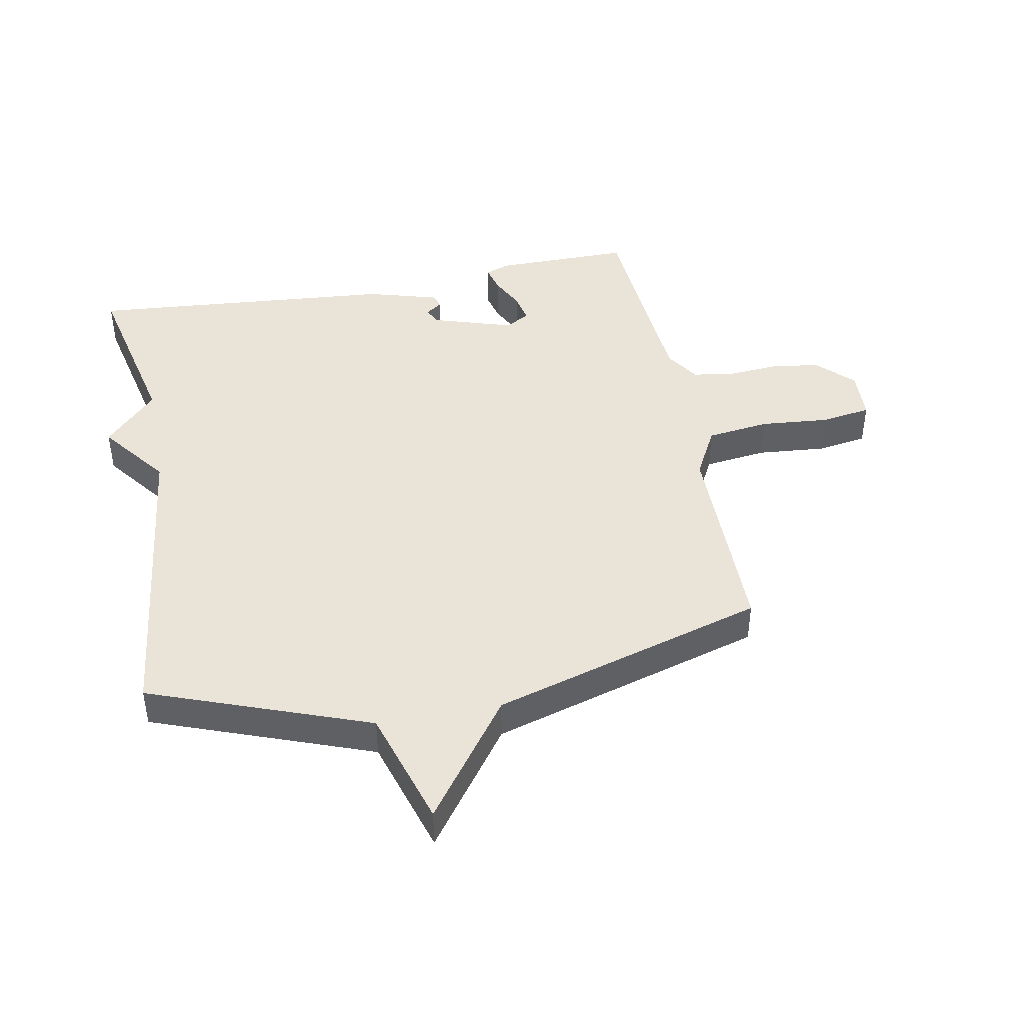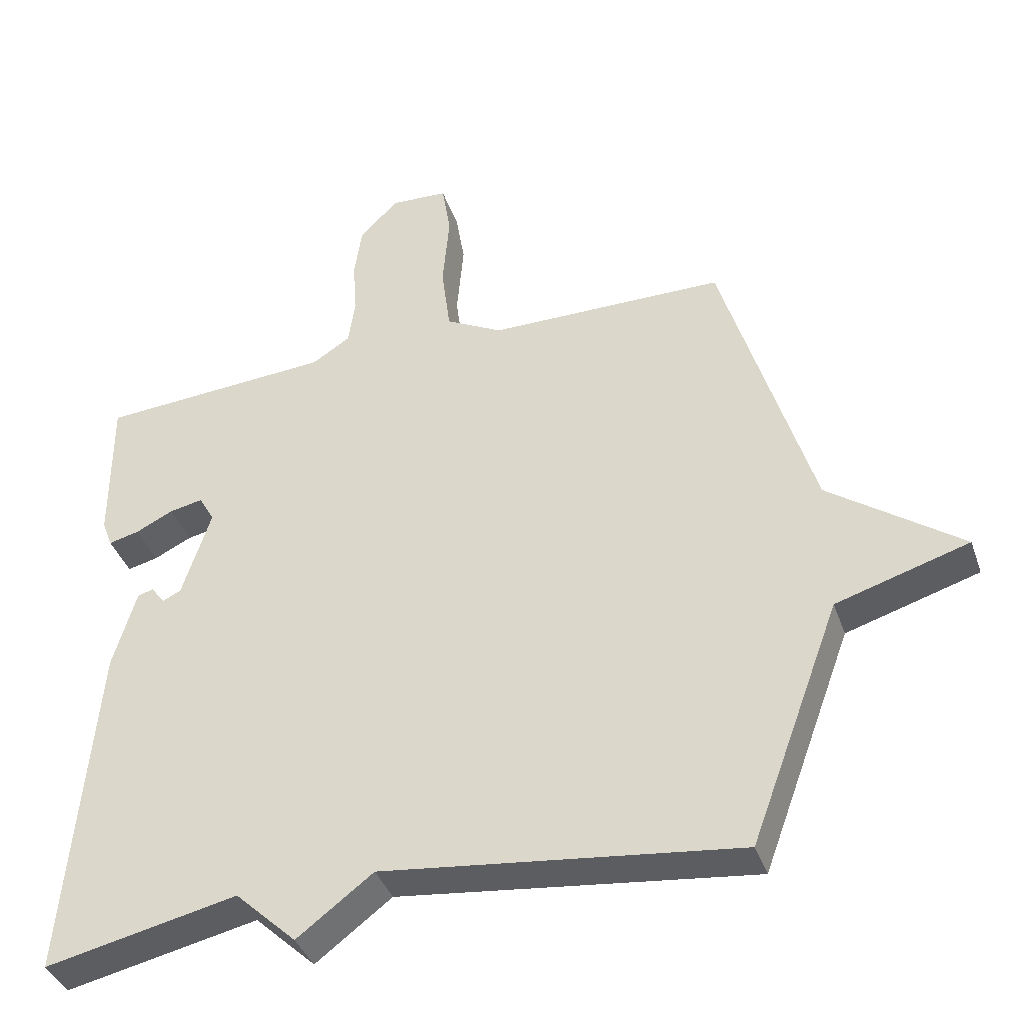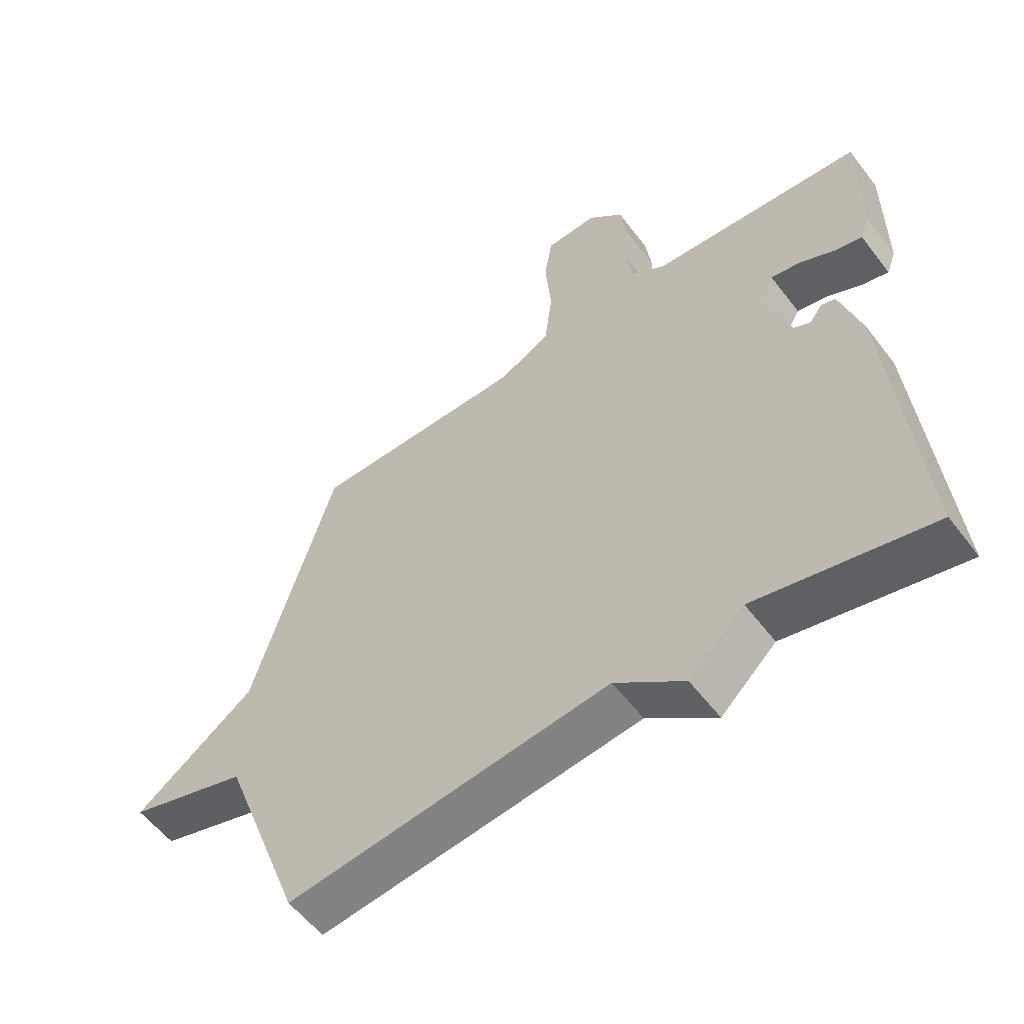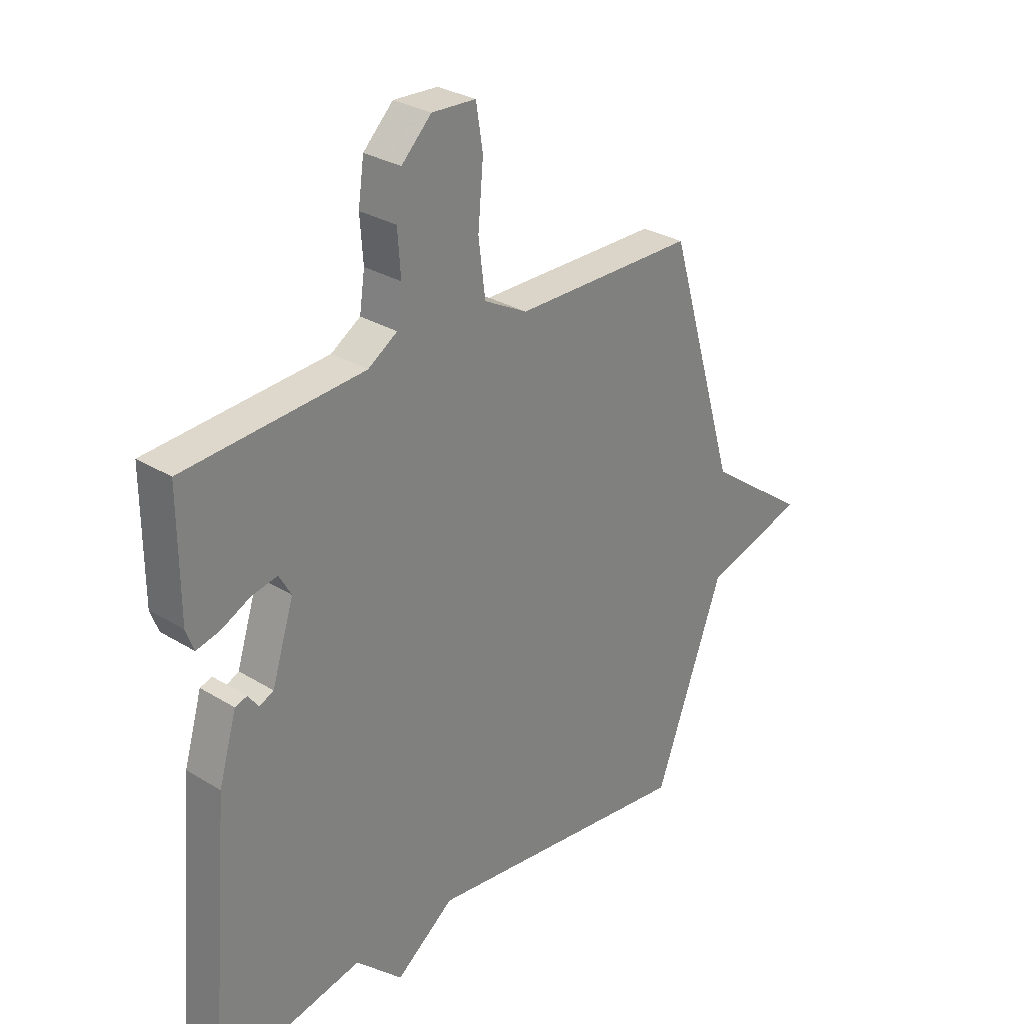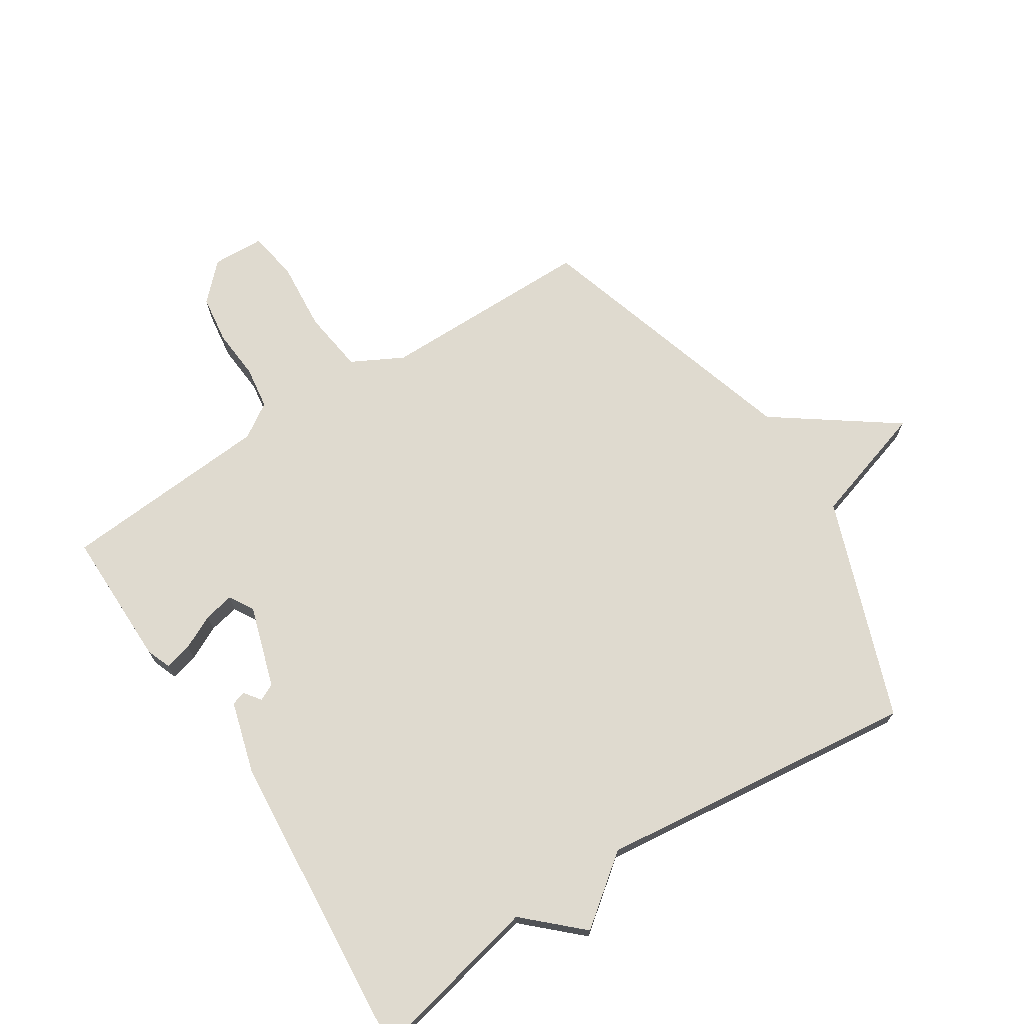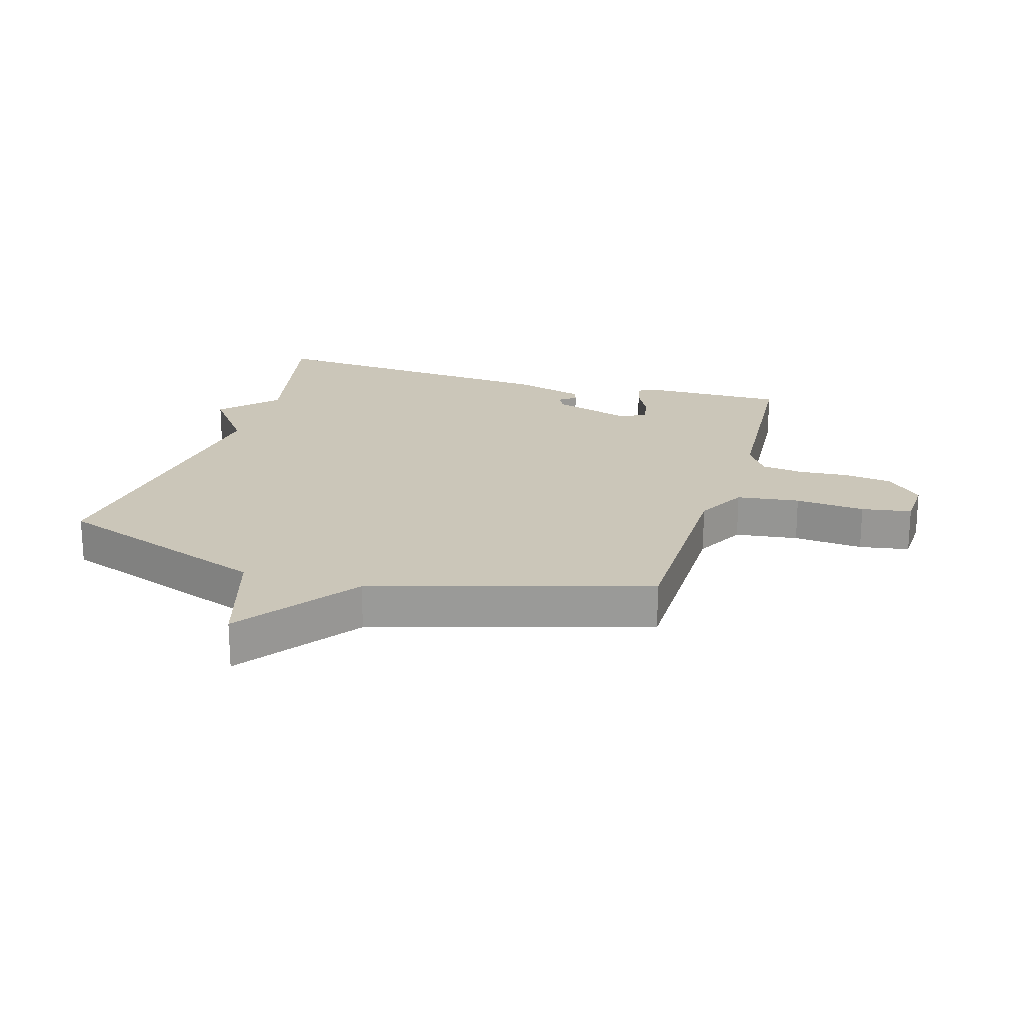
<metadata>
{"format":"obj","ext":"obj","renderer":"f3d","projection":"perspective","resolution":1024,"background":"white","views":[{"elev":43.5,"azim":-100.8,"up":"+Y"},{"elev":-39.0,"azim":-161.7,"up":"+Z"},{"elev":-56.8,"azim":36.9,"up":"+Z"},{"elev":29.3,"azim":132.3,"up":"+Z"},{"elev":70.8,"azim":147.0,"up":"+Y"},{"elev":20.8,"azim":-73.5,"up":"+Y"}]}
</metadata>
<code>
v -0.5 0.07 -0.5
v -0.632 0.07 -0.145
v -0.826 0.07 -0.086
v -0.632 0.07 0.055
v -0.5 0.07 0.5
v -0.153 0.07 0.502
v -0.07 0.07 0.546
v -0.057 0.07 0.648
v -0.067 0.07 0.761
v -0.054 0.07 0.842
v 0.03 0.07 0.846
v 0.087 0.07 0.789
v 0.098 0.07 0.711
v 0.092 0.07 0.629
v 0.102 0.07 0.56
v 0.158 0.07 0.524
v 0.5 0.07 0.5
v 0.499 0.07 0.277
v 0.484 0.07 0.237
v 0.439 0.07 0.248
v 0.384 0.07 0.275
v 0.335 0.07 0.285
v 0.312 0.07 0.245
v 0.354 0.07 0.113
v 0.381 0.07 0.1
v 0.401 0.07 0.127
v 0.424 0.07 0.12
v 0.458 0.07 0.003
v 0.5 0.07 -0.5
v 0.219 0.07 -0.439
v 0.13 0.07 -0.523
v 0.019 0.07 -0.439
v -0.5 0 -0.5
v -0.632 0 -0.145
v -0.826 0 -0.086
v -0.632 0 0.055
v -0.5 0 0.5
v -0.153 0 0.502
v -0.07 0 0.546
v -0.057 0 0.648
v -0.067 0 0.761
v -0.054 0 0.842
v 0.03 0 0.846
v 0.087 0 0.789
v 0.098 0 0.711
v 0.092 0 0.629
v 0.102 0 0.56
v 0.158 0 0.524
v 0.5 0 0.5
v 0.499 0 0.277
v 0.484 0 0.237
v 0.439 0 0.248
v 0.384 0 0.275
v 0.335 0 0.285
v 0.312 0 0.245
v 0.354 0 0.113
v 0.381 0 0.1
v 0.401 0 0.127
v 0.424 0 0.12
v 0.458 0 0.003
v 0.5 0 -0.5
v 0.219 0 -0.439
v 0.13 0 -0.523
v 0.019 0 -0.439
f 30 31 32
f 28 29 30
f 27 28 30
f 26 27 30
f 25 26 30
f 24 25 30 32
f 32 1 2
f 24 32 2
f 23 24 2
f 19 20 21
f 18 19 21
f 17 18 21
f 16 17 21
f 15 16 21 22
f 12 13 14
f 11 12 14
f 10 11 14
f 9 10 14
f 8 9 14
f 7 8 14 15
f 22 23 2
f 15 22 2
f 7 15 2
f 6 7 2
f 2 3 4
f 2 4 5 6
f 64 63 62
f 62 61 60
f 62 60 59
f 62 59 58
f 62 58 57
f 64 62 57 56
f 34 33 64
f 34 64 56
f 34 56 55
f 53 52 51
f 53 51 50
f 53 50 49
f 53 49 48
f 54 53 48 47
f 46 45 44
f 46 44 43
f 46 43 42
f 46 42 41
f 46 41 40
f 47 46 40 39
f 34 55 54
f 34 54 47
f 34 47 39
f 34 39 38
f 36 35 34
f 38 37 36 34
f 1 33 34 2
f 2 34 35 3
f 3 35 36 4
f 4 36 37 5
f 5 37 38 6
f 6 38 39 7
f 7 39 40 8
f 8 40 41 9
f 9 41 42 10
f 10 42 43 11
f 11 43 44 12
f 12 44 45 13
f 13 45 46 14
f 14 46 47 15
f 15 47 48 16
f 16 48 49 17
f 17 49 50 18
f 18 50 51 19
f 19 51 52 20
f 20 52 53 21
f 21 53 54 22
f 22 54 55 23
f 23 55 56 24
f 24 56 57 25
f 25 57 58 26
f 26 58 59 27
f 27 59 60 28
f 28 60 61 29
f 29 61 62 30
f 30 62 63 31
f 31 63 64 32
f 32 64 33 1

</code>
